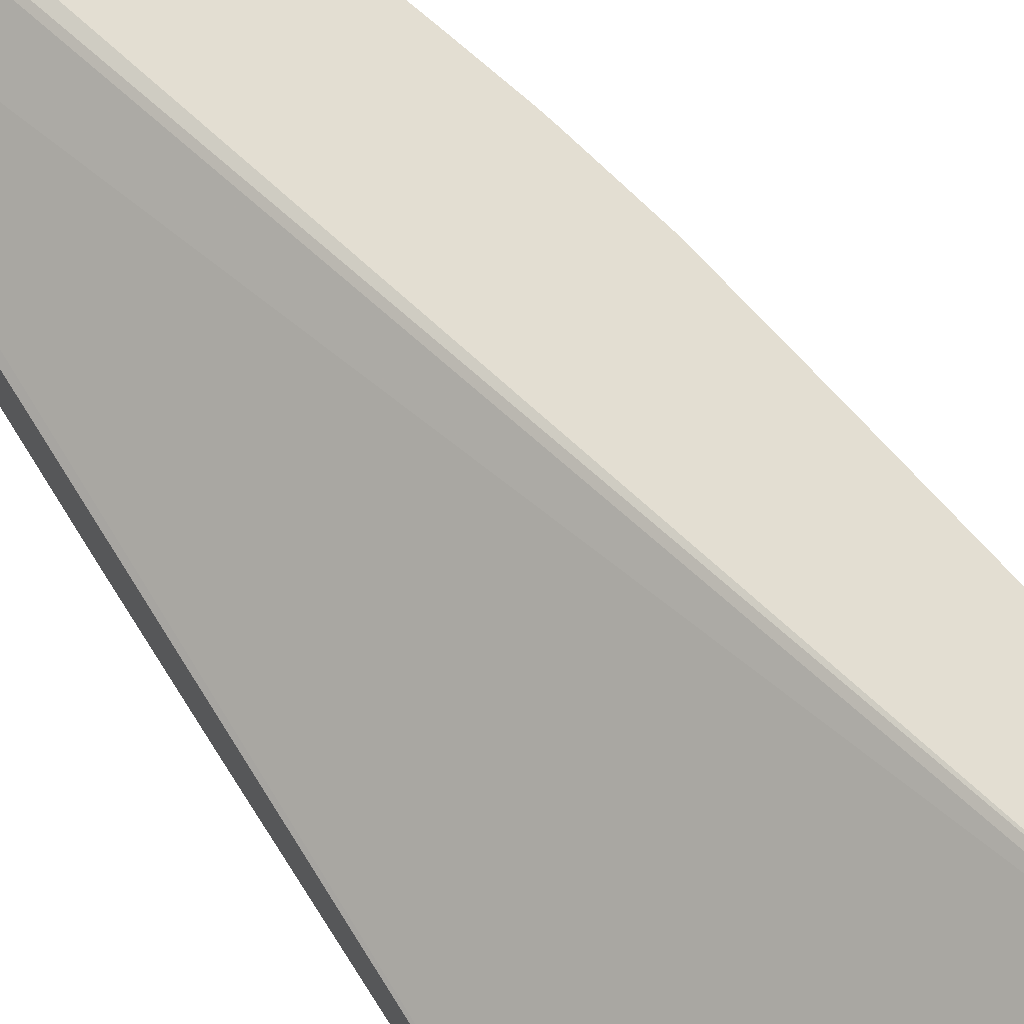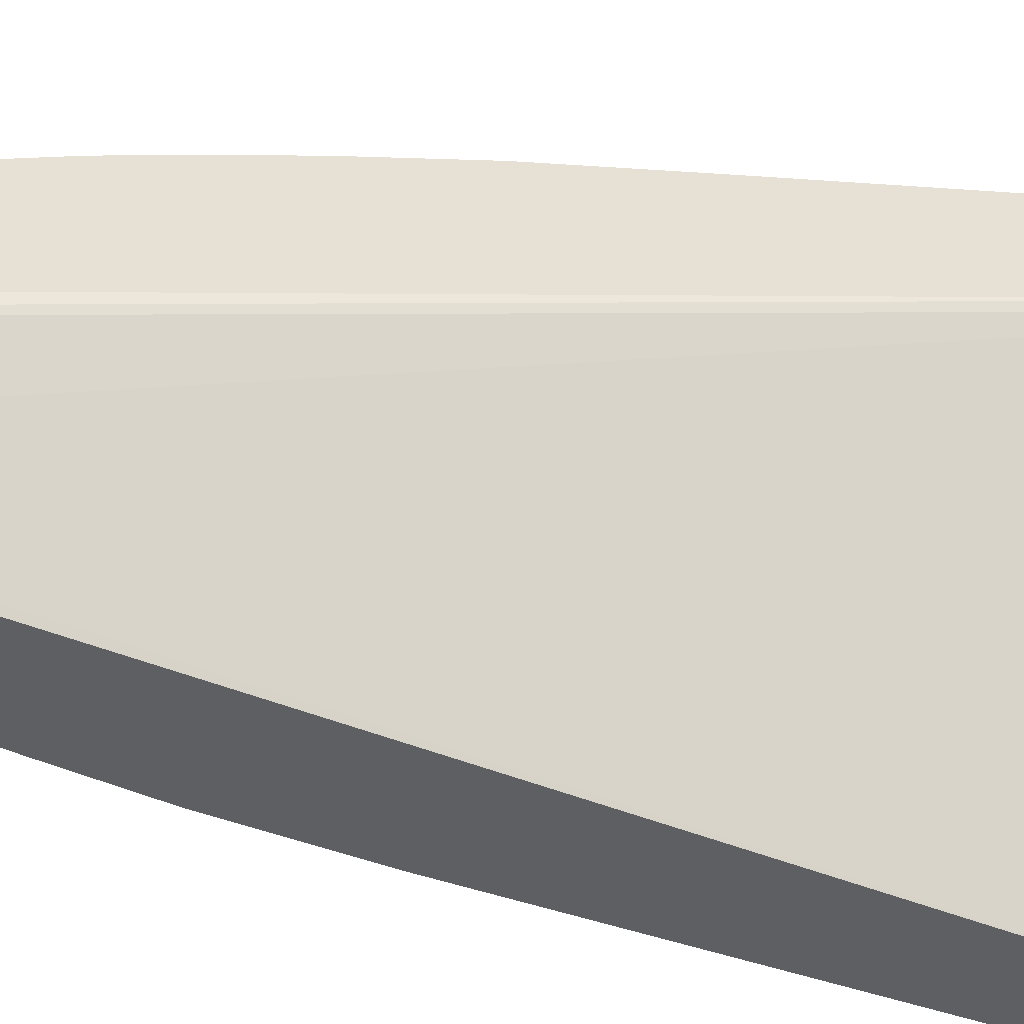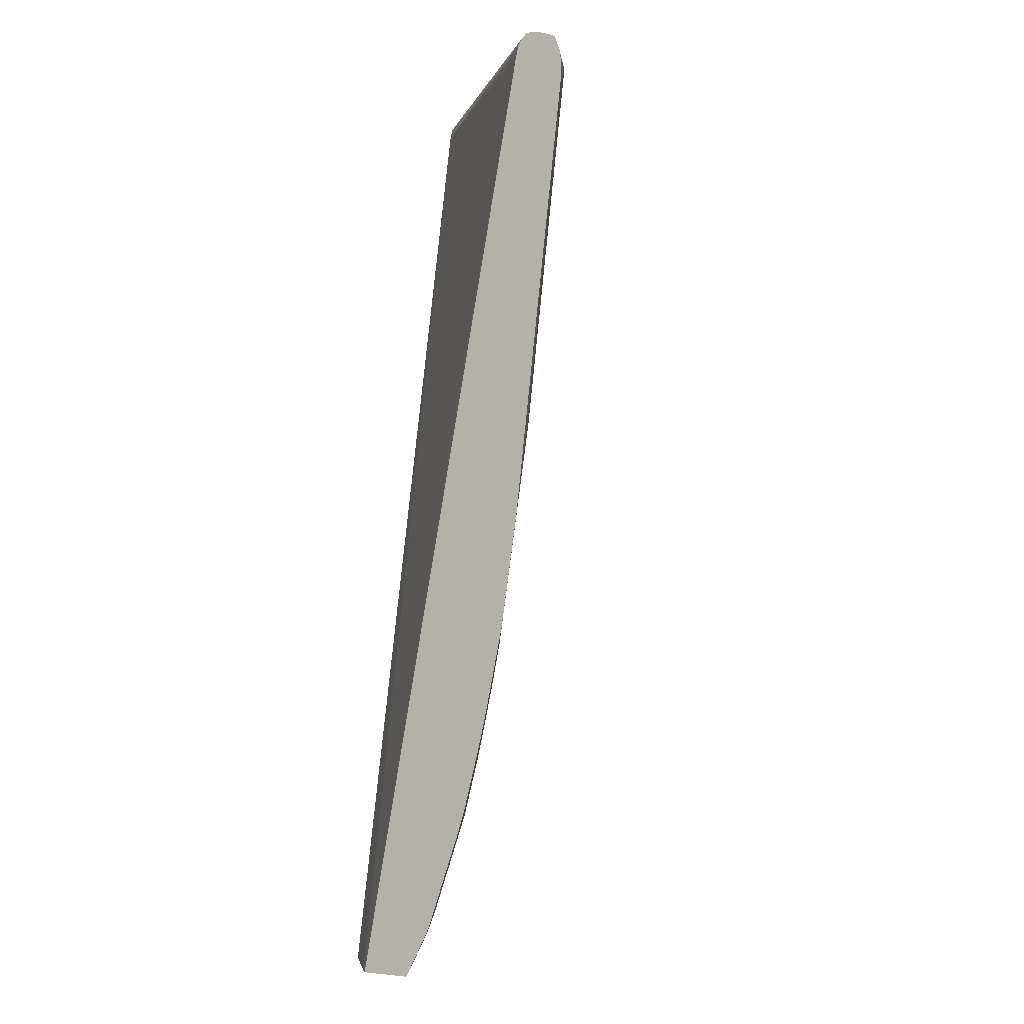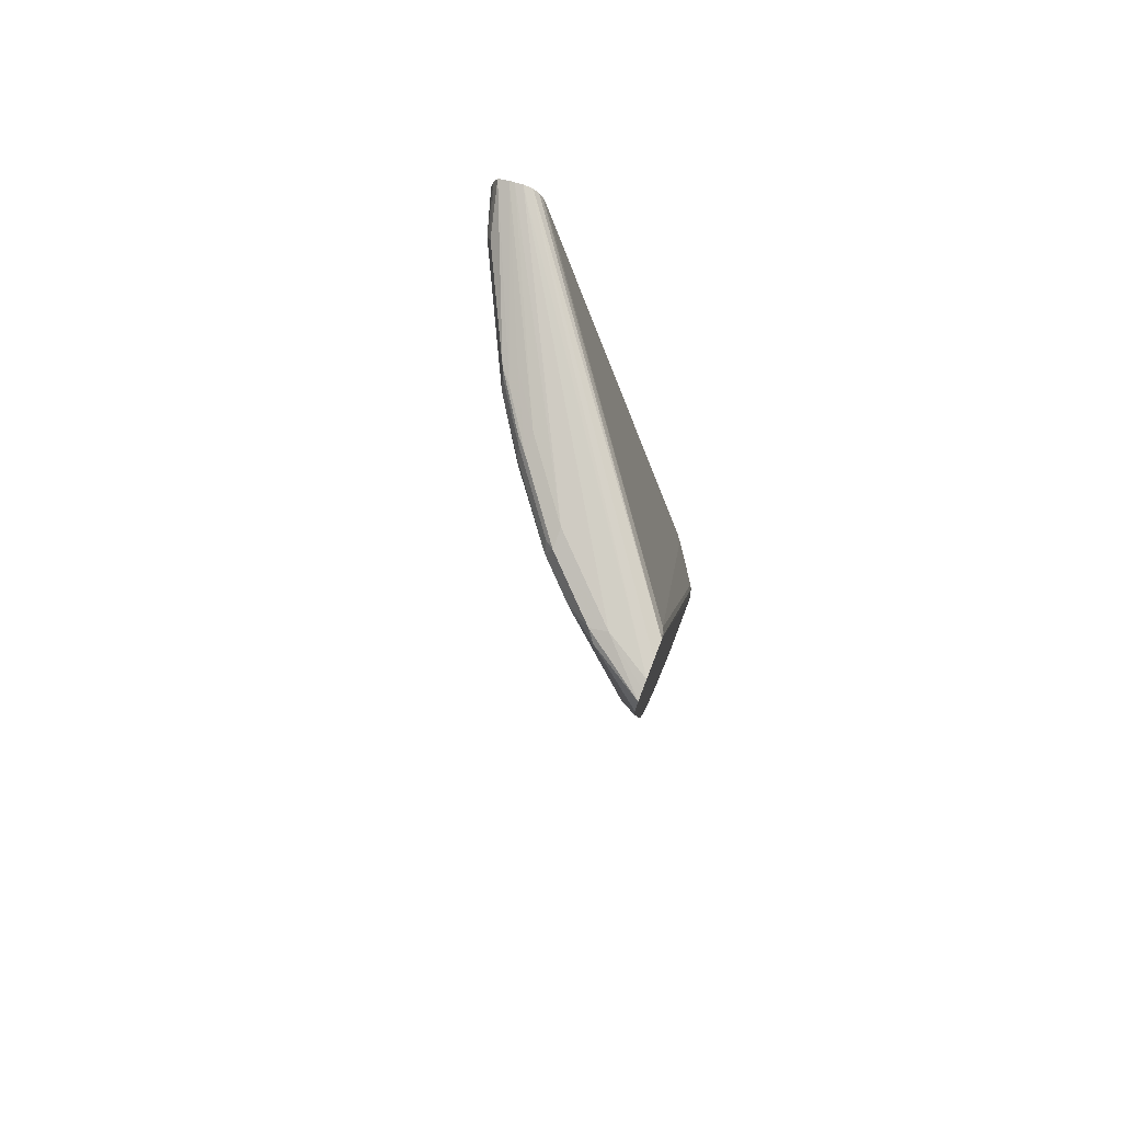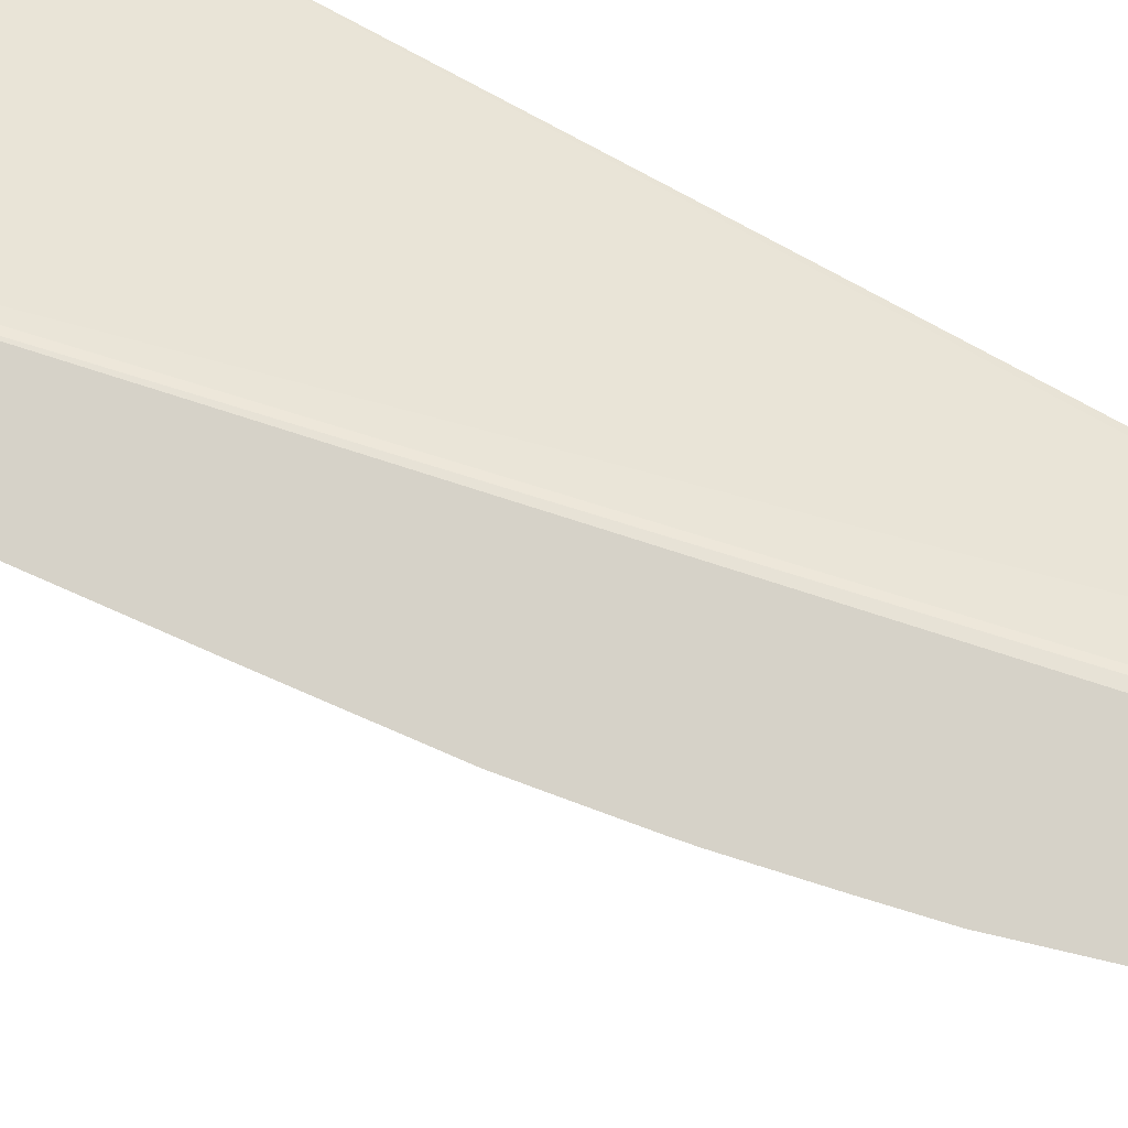
<metadata>
{"format":"obj","ext":"obj","renderer":"f3d","projection":"perspective","resolution":1024,"background":"white","views":[{"elev":67.7,"azim":147.0,"up":"+Z"},{"elev":39.2,"azim":104.3,"up":"+Z"},{"elev":-0.6,"azim":113.3,"up":"+Y"},{"elev":77.8,"azim":-69.0,"up":"+Y"},{"elev":78.1,"azim":-58.5,"up":"+Z"}]}
</metadata>
<code>
v -0.2399 0.6121 -0.6987
v -0.2399 0.6121 -0.6918
v -0.2399 0.6107 -0.7064
v -0.4991 0.5989 -0.5657
v -0.549 0.5989 -0.5158
v -0.5657 0.5989 -0.4991
v -0.5907 0.5989 -0.4574
v -0.2399 0.6111 -0.69
v -0.574 0.5989 -0.4574
v -0.5657 0.5971 -0.4574
v -0.5553 0.5947 -0.4574
v -0.2399 0.6094 -0.7115
v -0.4325 0.5989 -0.6156
v -0.5178 0.5947 -0.5657
v -0.5677 0.5947 -0.5158
v -0.6094 0.5947 -0.4574
v -0.5999 0.5969 -0.4574
v -0.2399 0.6061 -0.6846
v -0.5541 0.5922 -0.4574
v -0.5435 0.5823 -0.4603
v -0.2399 0.5996 -0.6814
v -0.2399 0.6053 -0.7219
v -0.4014 0.5947 -0.6488
v -0.3827 0.5989 -0.6488
v -0.4513 0.5947 -0.6156
v -0.5047 0.5934 -0.5768
v -0.5116 0.5905 -0.574
v -0.5213 0.5823 -0.5712
v -0.5545 0.5823 -0.5379
v -0.5781 0.5905 -0.5074
v -0.6117 0.5904 -0.4574
v -0.5492 0.5823 -0.4574
v -0.2399 0.5885 -0.6786
v -0.2969 -0.3801 -0.4629
v -0.247 -0.3801 -0.4961
v -0.2399 0.595 -0.7259
v -0.2884 0.5934 -0.7098
v -0.3217 0.5934 -0.6932
v -0.3882 0.5934 -0.6599
v -0.4381 0.5934 -0.6267
v -0.445 0.5905 -0.6239
v -0.4547 0.5823 -0.6211
v -0.5213 0.2495 -0.5213
v -0.4547 0.5656 -0.6211
v -0.4547 0.3161 -0.5879
v -0.4714 0.1663 -0.5546
v -0.488 0.1497 -0.5379
v -0.5878 0.5157 -0.488
v -0.6045 0.5324 -0.4714
v -0.6157 0.5823 -0.4574
v -0.6157 0.5656 -0.4574
v -0.3133 -0.3801 -0.4574
v -0.3021 -0.3801 -0.4603
v -0.2399 -0.3801 -0.5015
v -0.2399 0.59 -0.7271
v -0.2829 0.5823 -0.7154
v -0.2953 0.5905 -0.7071
v -0.3827 0.5823 -0.6655
v -0.4049 0.5823 -0.6544
v -0.3952 0.5905 -0.6572
v -0.5213 0.1497 -0.5047
v -0.4215 0.5324 -0.6378
v -0.4215 0.3992 -0.6211
v -0.4215 0.2662 -0.6045
v -0.4547 0.1996 -0.5712
v -0.4215 0.1497 -0.5879
v -0.4215 0.03328 -0.5712
v -0.4547 0.0832 -0.5546
v -0.4714 0.06659 -0.5379
v -0.5047 0.04999 -0.5047
v -0.5545 0.1829 -0.4714
v -0.5878 0.4159 -0.4714
v -0.61 0.5324 -0.4603
v -0.5658 0.1996 -0.4574
v -0.6114 0.5324 -0.4574
v -0.3897 -0.3801 -0.4574
v -0.2399 -0.3801 -0.5514
v -0.2399 0.5823 -0.7286
v -0.2912 0.5739 -0.7112
v -0.2399 0.5587 -0.7286
v -0.2662 0.2163 -0.6821
v -0.2746 0.2079 -0.678
v -0.3244 0.5573 -0.6946
v -0.3716 0.5656 -0.671
v -0.391 0.5739 -0.6613
v -0.3744 0.4907 -0.6613
v -0.3882 0.4991 -0.6544
v -0.4049 0.4491 -0.6378
v -0.5379 0.06659 -0.4714
v -0.4049 0.1829 -0.6045
v -0.4049 0.06659 -0.5879
v -0.3882 6.791e-05 -0.5879
v -0.3827 -0.01664 -0.5886
v -0.4159 0.01668 -0.5719
v -0.4215 -0.04985 -0.5546
v -0.4714 -0.01664 -0.5213
v -0.488 -0.01664 -0.5047
v -0.5213 -0.01664 -0.4714
v -0.5492 0.0832 -0.4574
v -0.3707 -0.3801 -0.4731
v -0.3938 -0.3771 -0.4574
v -0.2636 -0.3801 -0.5406
v -0.2496 -0.366 -0.5553
v -0.2399 -0.3494 -0.5667
v -0.3078 0.4907 -0.6946
v -0.2399 0.2592 -0.6953
v -0.2496 0.3161 -0.6987
v -0.2496 0.1663 -0.6821
v -0.2413 0.1082 -0.678
v -0.2413 -0.008284 -0.6613
v -0.2746 -0.02489 -0.6447
v -0.2912 0.1414 -0.6613
v -0.3244 0.1248 -0.6447
v -0.3577 0.5573 -0.678
v -0.3577 0.1414 -0.628
v -0.3716 0.1497 -0.6211
v -0.3882 0.09991 -0.6045
v -0.3716 0.03328 -0.6045
v -0.3661 0.01668 -0.6052
v -0.3328 -0.08316 -0.6052
v -0.3661 -0.06646 -0.5886
v -0.3827 -0.09977 -0.5719
v -0.4159 -0.06646 -0.5553
v -0.4547 -0.08316 -0.5213
v -0.488 -0.08316 -0.488
v -0.5289 -0.01664 -0.4574
v -0.5325 6.791e-05 -0.4574
v -0.5047 -0.08316 -0.4714
v -0.352 -0.3801 -0.4881
v -0.4035 -0.3619 -0.4574
v -0.391 -0.3743 -0.4617
v -0.2995 -0.3801 -0.5227
v -0.3161 -0.366 -0.522
v -0.2662 -0.3494 -0.5553
v -0.2496 -0.3327 -0.5719
v -0.2399 -0.3424 -0.5702
v -0.2399 0.1096 -0.6786
v -0.2399 -0.006925 -0.662
v -0.2413 -0.09142 -0.6447
v -0.2746 -0.1081 -0.628
v -0.2912 -0.07481 -0.628
v -0.3244 -0.07481 -0.6114
v -0.3577 0.02503 -0.6114
v -0.3744 0.09155 -0.6114
v -0.2995 -0.08316 -0.6218
v -0.3494 -0.1164 -0.5886
v -0.3494 -0.183 -0.5719
v -0.3827 -0.1663 -0.5553
v -0.4159 -0.1331 -0.5386
v -0.4325 -0.08316 -0.5386
v -0.4381 -0.1331 -0.5213
v -0.488 -0.1331 -0.4714
v -0.4381 -0.183 -0.5047
v -0.5123 -0.08316 -0.4574
v -0.4992 -0.1331 -0.4574
v -0.3301 -0.3801 -0.503
v -0.3244 -0.3743 -0.5116
v -0.4201 -0.3287 -0.4574
v -0.4049 -0.3327 -0.4714
v -0.4049 -0.2994 -0.488
v -0.391 -0.3244 -0.4866
v -0.3827 -0.2994 -0.5054
v -0.3021 -0.3801 -0.5214
v -0.3244 -0.341 -0.5283
v -0.3161 -0.3327 -0.5386
v -0.2995 -0.3161 -0.5553
v -0.2995 -0.3494 -0.5386
v -0.2662 -0.3161 -0.5719
v -0.2413 -0.3244 -0.5781
v -0.2399 -0.3258 -0.5778
v -0.2399 -0.09006 -0.6454
v -0.2399 -0.1331 -0.6358
v -0.2579 -0.1413 -0.628
v -0.2579 -0.208 -0.6114
v -0.2829 -0.183 -0.6052
v -0.3161 -0.183 -0.5886
v -0.3244 -0.208 -0.5781
v -0.3328 -0.2162 -0.5719
v -0.3494 -0.2329 -0.5553
v -0.3661 -0.1996 -0.5553
v -0.3827 -0.2162 -0.5386
v -0.4049 -0.1663 -0.5379
v -0.4381 -0.2329 -0.488
v -0.4547 -0.2329 -0.4714
v -0.466 -0.2329 -0.4574
v -0.4534 -0.2621 -0.4574
v -0.4215 -0.2994 -0.4714
v -0.3716 -0.2827 -0.5213
v -0.391 -0.3077 -0.495
v -0.4049 -0.2162 -0.5213
v -0.3882 -0.2495 -0.5213
v -0.3494 -0.2827 -0.5386
v -0.3577 -0.2911 -0.5283
v -0.3328 -0.2661 -0.5553
v -0.2995 -0.2162 -0.5886
v -0.2662 -0.2661 -0.5886
v -0.2579 -0.3077 -0.5781
v -0.2399 -0.2731 -0.5955
v -0.2399 -0.3229 -0.5788
v -0.2413 -0.2246 -0.6114
v -0.2399 -0.2232 -0.6121
v -0.2399 -0.1996 -0.6192
v -0.2662 -0.2162 -0.6052
v -0.3661 -0.2495 -0.5386
f 103 168 135
f 115 144 116
f 113 144 115
f 113 143 144
f 116 144 117
f 113 142 143
f 113 141 142
f 111 113 112
f 111 141 113
f 111 140 141
f 110 140 111
f 110 139 140
f 103 134 168
f 110 138 171
f 109 138 110
f 109 137 138
f 103 133 134
f 108 137 109
f 106 137 108
f 104 135 136
f 103 135 104
f 110 171 139
f 117 144 118
f 123 150 124
f 118 144 143
f 128 185 155
f 102 133 103
f 128 152 185
f 125 183 152
f 125 153 183
f 125 151 153
f 125 152 128
f 124 151 125
f 124 149 151
f 123 149 150
f 122 149 123
f 122 148 149
f 122 147 148
f 122 146 147
f 121 146 122
f 120 146 121
f 120 145 146
f 120 141 145
f 120 142 141
f 119 142 120
f 119 143 142
f 118 143 119
f 102 132 133
f 86 114 113
f 101 130 131
f 86 115 116
f 86 113 115
f 85 114 86
f 84 114 85
f 83 113 114
f 83 114 84
f 82 113 83
f 82 112 113
f 82 111 112
f 82 110 111
f 82 109 110
f 82 108 109
f 82 83 105
f 81 107 108
f 81 108 82
f 80 107 81
f 80 108 107
f 80 106 108
f 79 82 105
f 79 105 83
f 128 155 154
f 86 116 87
f 87 116 88
f 88 116 90
f 89 98 99
f 100 101 129
f 98 154 126
f 98 128 154
f 98 127 99
f 98 126 127
f 97 128 98
f 97 125 128
f 97 124 125
f 96 124 97
f 95 124 96
f 101 131 129
f 95 123 124
f 93 122 123
f 93 121 122
f 93 120 121
f 93 119 120
f 93 118 119
f 92 118 93
f 91 118 92
f 91 117 118
f 90 117 91
f 90 116 117
f 93 123 94
f 129 131 157
f 162 192 193
f 130 158 187
f 168 196 174
f 166 196 168
f 166 195 196
f 166 178 195
f 166 194 178
f 165 194 166
f 165 192 194
f 164 192 165
f 164 193 192
f 162 193 164
f 77 103 104
f 161 189 162
f 160 191 188
f 160 190 191
f 160 183 190
f 160 184 183
f 160 187 184
f 160 189 161
f 160 162 189
f 160 192 162
f 160 188 192
f 168 174 197
f 168 197 169
f 169 198 199
f 169 199 170
f 200 202 201
f 195 203 196
f 192 204 194
f 190 204 191
f 188 204 192
f 188 191 204
f 184 186 185
f 181 204 190
f 179 194 204
f 177 195 178
f 159 187 160
f 176 195 177
f 174 202 200
f 174 176 175
f 174 195 176
f 174 203 195
f 172 174 173
f 172 202 174
f 169 201 198
f 169 200 201
f 169 174 200
f 169 197 174
f 174 196 203
f 129 157 156
f 158 184 187
f 156 157 163
f 139 172 173
f 139 171 172
f 136 169 170
f 135 169 136
f 135 168 169
f 134 166 168
f 134 167 166
f 133 167 134
f 133 166 167
f 133 165 166
f 133 164 165
f 133 162 164
f 133 157 162
f 133 163 157
f 132 163 133
f 131 162 157
f 131 161 162
f 131 160 161
f 131 159 160
f 130 159 131
f 130 187 159
f 139 173 140
f 140 173 174
f 140 174 175
f 140 175 176
f 153 190 183
f 153 182 190
f 152 184 185
f 152 183 184
f 151 182 153
f 149 182 151
f 148 182 149
f 148 190 182
f 148 181 190
f 148 204 181
f 158 186 184
f 148 180 204
f 147 204 180
f 147 179 204
f 147 194 179
f 147 178 194
f 147 177 178
f 147 176 177
f 146 176 147
f 145 176 146
f 140 145 141
f 140 176 145
f 147 180 148
f 77 102 103
f 124 150 149
f 73 74 75
f 12 22 23
f 11 21 18
f 11 20 21
f 11 19 20
f 8 11 18
f 7 10 9
f 7 11 10
f 7 19 11
f 7 32 19
f 7 52 32
f 7 76 52
f 7 101 76
f 7 130 101
f 7 158 130
f 7 186 158
f 7 185 186
f 7 155 185
f 7 154 155
f 7 126 154
f 7 127 126
f 7 99 127
f 12 23 24
f 12 24 13
f 13 24 25
f 14 25 40
f 27 40 41
f 26 40 27
f 23 25 24
f 23 40 25
f 23 39 40
f 22 39 23
f 22 38 39
f 22 37 38
f 22 36 37
f 20 35 33
f 7 74 99
f 20 34 35
f 20 33 21
f 19 32 20
f 16 30 31
f 15 30 16
f 15 29 30
f 15 28 29
f 14 28 15
f 14 27 28
f 14 26 27
f 14 40 26
f 20 32 34
f 27 41 42
f 7 75 74
f 7 50 51
f 1 80 78
f 1 106 80
f 1 137 106
f 1 138 137
f 1 171 138
f 1 172 171
f 1 202 172
f 1 201 202
f 1 198 201
f 1 199 198
f 1 170 199
f 1 136 170
f 1 104 136
f 1 77 104
f 1 54 77
f 1 33 54
f 1 21 33
f 1 18 21
f 1 8 18
f 1 2 8
f 76 101 100
f 1 78 55
f 1 55 36
f 1 36 22
f 1 22 12
f 7 31 50
f 7 16 31
f 7 17 16
f 6 17 7
f 6 16 17
f 6 15 16
f 5 15 6
f 5 14 15
f 4 25 14
f 4 13 25
f 7 51 75
f 3 13 4
f 2 11 8
f 2 10 11
f 2 9 10
f 2 7 9
f 1 7 2
f 1 6 7
f 1 5 6
f 1 4 5
f 1 3 4
f 1 12 3
f 3 12 13
f 27 42 28
f 4 14 5
f 28 42 44
f 59 86 87
f 59 85 86
f 59 84 85
f 59 83 84
f 59 79 83
f 58 79 59
f 56 82 79
f 56 81 82
f 56 80 81
f 56 78 80
f 56 58 57
f 56 79 58
f 55 78 56
f 51 73 75
f 49 74 73
f 49 72 74
f 49 73 51
f 48 61 71
f 48 72 49
f 48 71 72
f 47 70 61
f 59 87 88
f 59 88 63
f 59 63 62
f 61 70 89
f 71 99 74
f 28 43 29
f 71 89 99
f 71 74 72
f 70 98 89
f 70 97 98
f 70 96 97
f 69 96 70
f 67 91 92
f 67 69 68
f 47 69 70
f 67 96 69
f 67 123 95
f 67 94 123
f 67 93 94
f 67 92 93
f 66 90 91
f 66 91 67
f 65 66 67
f 64 90 66
f 63 90 64
f 61 89 71
f 67 95 96
f 47 68 69
f 63 88 90
f 46 68 47
f 34 102 77
f 34 132 102
f 28 44 45
f 34 163 132
f 34 156 163
f 34 129 156
f 34 100 129
f 34 76 100
f 34 52 76
f 34 53 52
f 34 77 54
f 33 35 54
f 30 51 50
f 30 49 51
f 30 50 31
f 29 43 48
f 29 49 30
f 29 48 49
f 28 47 43
f 28 46 47
f 46 65 67
f 28 45 46
f 32 52 53
f 34 54 35
f 32 53 34
f 36 56 37
f 45 66 65
f 36 55 56
f 45 64 66
f 45 65 46
f 44 64 45
f 44 63 64
f 46 67 68
f 44 59 62
f 43 61 48
f 43 47 61
f 44 62 63
f 39 57 58
f 37 56 57
f 42 59 44
f 38 57 39
f 39 58 59
f 39 59 60
f 37 57 38
f 40 60 41
f 41 60 59
f 41 59 42
f 39 60 40

</code>
